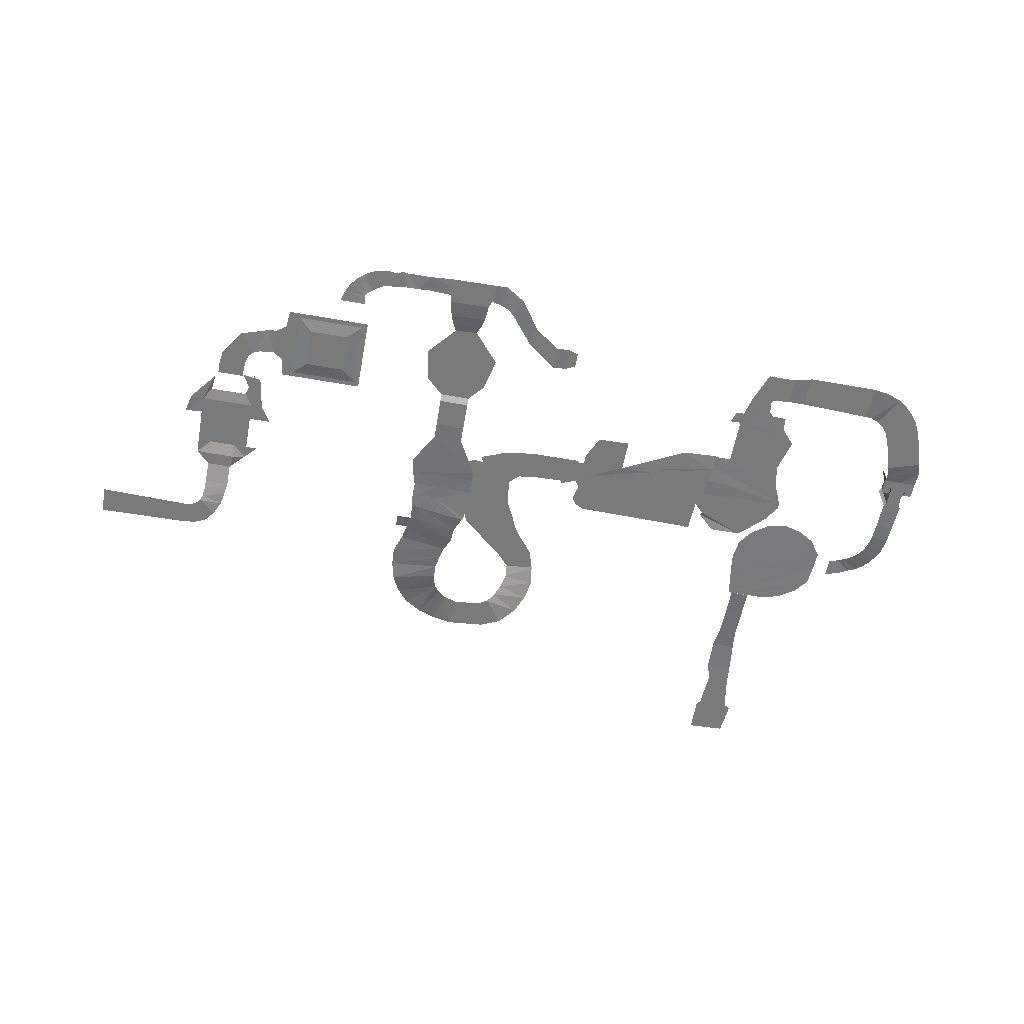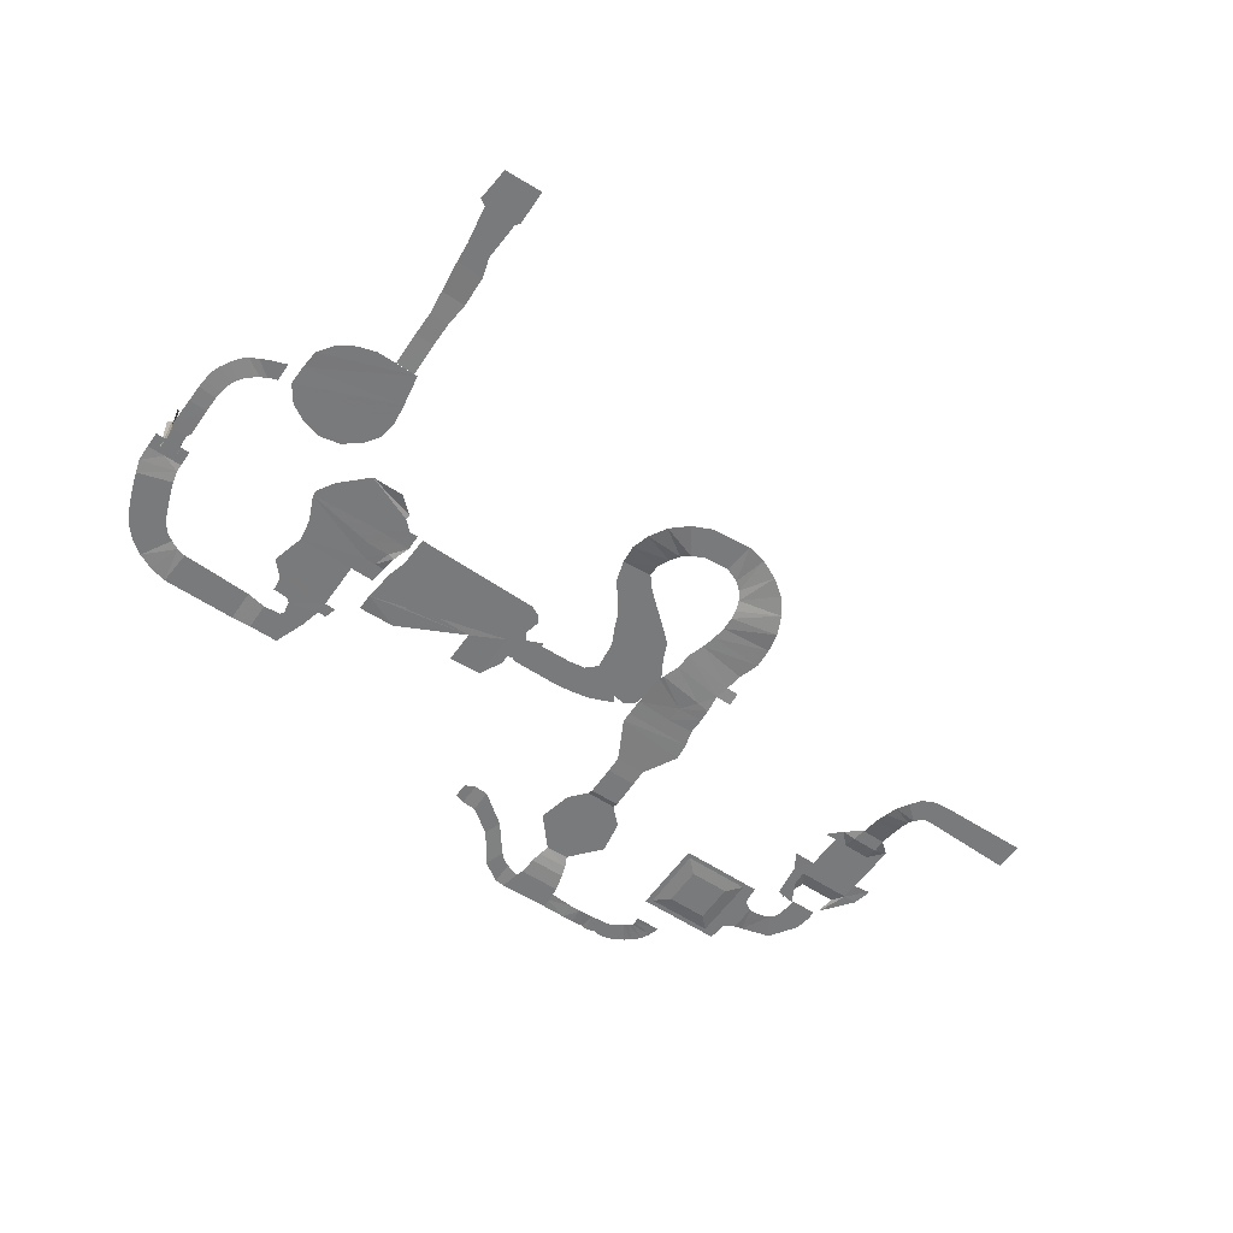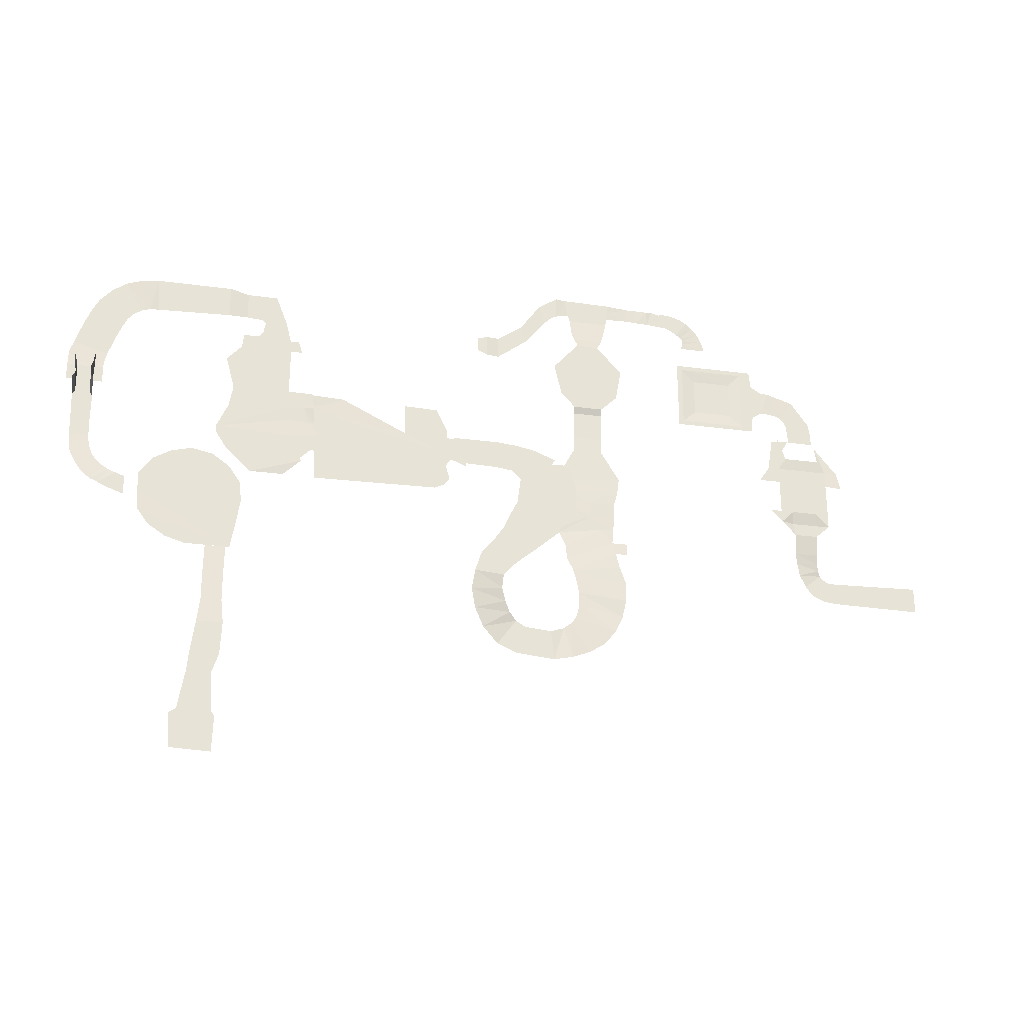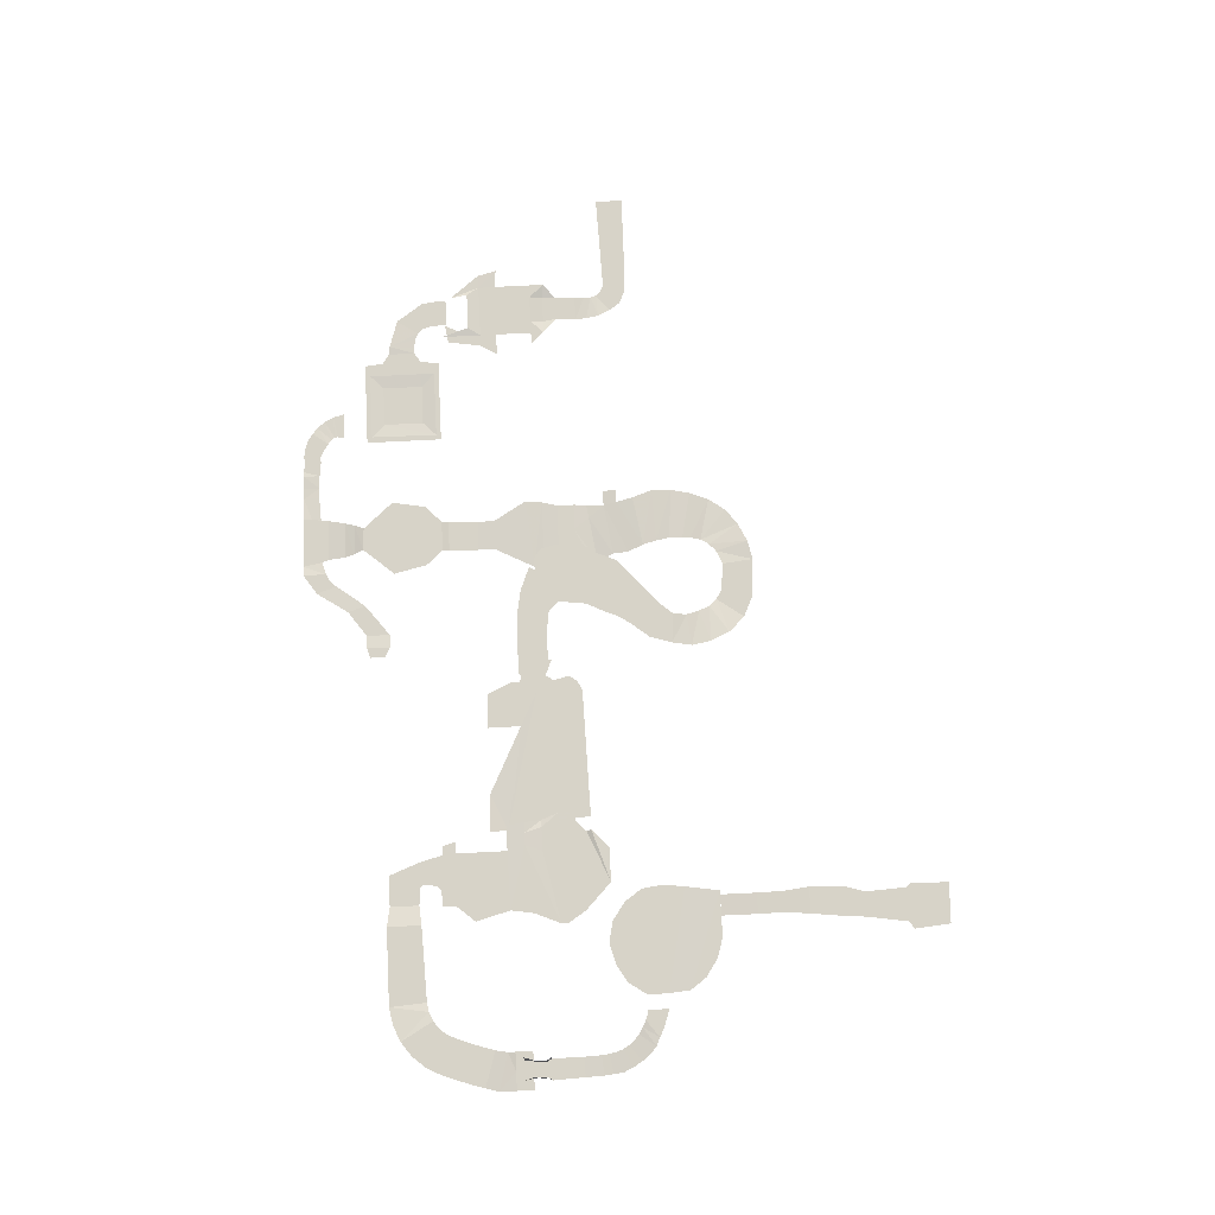
<metadata>
{"format":"obj","ext":"obj","renderer":"f3d","projection":"perspective","resolution":1024,"background":"white","views":[{"elev":-58.1,"azim":-10.4,"up":"+Y"},{"elev":-58.0,"azim":145.4,"up":"+Y"},{"elev":-28.5,"azim":168.6,"up":"+Z"},{"elev":76.5,"azim":87.1,"up":"+Y"}]}
</metadata>
<code>
v 54.71 4 74.22 1
v 54.71 4 78.23 1
v 58.71 3.5 74.22 1
v 119.7 7 16.22 1
v 119.5 7 11.19 1
v 108.5 7.083 16.68 1
v 209.1 25 58.97 1
v 208.8 25.02 55.22 1
v 205.3 25 55.22 1
v 206.4 25 58.97 1
v 230.3 25 25.67 1
v 209.2 24.9 30.22 1
v 207.3 25 35.22 1
v 227 25 33.43 1
v 271.2 28 35.22 1
v 268.6 28 35.22 1
v 271.2 28 40.22 1
v 273.5 28 35.22 1
v 268.9 28 32.22 1
v 269 28 34.14 1
v 268 28.31 16.05 1
v 268.1 28.12 20.98 1
v 273.8 28.12 20.8 1
v 273.7 28.34 15.54 1
v 265.8 28 40.22 1
v 265.8 28 35.22 1
v 199.1 16 25.22 1
v 160.7 16 30.22 1
v 200.5 16 30.22 1
v 217.9 25 61.04 1
v 219.2 25 59.72 1
v 219.2 25 55.22 1
v 276.5 28 35.22 1
v 276.6 28 40.22 1
v 201.4 25.02 40.36 1
v 203.7 25.01 35.22 1
v 200.7 25 35.22 1
v 263.9 27 49.6 1
v 262.6 27 53.23 1
v 272.8 27 56.9 1
v 274.2 27 52.96 1
v 275.4 27 49.06 1
v 276.6 27.5 45.18 1
v 265.8 27.5 42.36 1
v 265.1 27 45.88 1
v 219.2 25 10.91 1
v 209.2 25 10.91 1
v 203.9 25.54 15.86 1
v 204.2 25 17.2 1
v 201.2 25 20.22 1
v 227 25 18.46 1
v 201.5 25.01 25.22 1
v 208.8 25 24.73 1
v 230.3 25 23.73 1
v 273.3 28 34.14 1
v 273.4 28 32.22 1
v 261.3 27 56.69 1
v 260 27 59.52 1
v 269.2 27 65.28 1
v 271.3 27 60.91 1
v 40.21 4.5 46.98 1
v 42.71 4 47.22 1
v 42.71 4 43.22 1
v 105 7.091 11.93 1
v 101.1 7 12.58 1
v 100.7 7 16.22 1
v 42.71 4 55.22 1
v 42.71 4 38.22 1
v 38.72 4 27.22 1
v 30.71 4 27.22 1
v 26.71 4 38.22 1
v 93.95 4.503 99.69 1
v 100.7 5 99.98 1
v 100.9 5 97.23 1
v 94.27 4.678 94.91 1
v 93.95 4.663 94.93 1
v 264.3 29.24 6.64 1
v 265.6 29.05 8.143 1
v 270.2 29.36 4.663 1
v 268.5 29.65 2.4 1
v 233.7 34.5 -60.72 1
v 235.6 34.5 -72.5 1
v 226 34.5 -72.4 1
v 226.6 34.5 -60.72 1
v 96.88 7.5 7.219 1
v 101.6 7.5 7.219 1
v 100.7 8 3.219 1
v 96.88 8 3.219 1
v 42.56 4 23.42 1
v 42.71 4 27.22 1
v 46.23 4 27.22 1
v 266.6 28.87 9.806 1
v 271.8 29.08 7.28 1
v 160.7 16 44.79 1
v 157.4 16 37.65 1
v 46.19 4 43.22 1
v 49.35 3.989 38.22 1
v 42.71 4 43.22 1
v 224.4 34.4 -44.93 1
v 225.2 34 -37.72 1
v 231.2 34 -37.72 1
v 232 34.4 -44.93 1
v 170.8 15.86 45.14 1
v 170.8 15.86 35.22 1
v 261.4 30 -1.848 1
v 256.2 30 -3.723 1
v 259 30 3.165 1
v 28.54 0 4.789 1
v 29.69 0 6.103 1
v 34.74 0 1.899 1
v 32.5 0 -1.274 1
v 30.71 3 23.22 1
v 38.71 3 23.22 1
v 261 29.7 4.154 1
v 262.7 29.42 5.31 1
v 266.3 29.9 0.512 1
v 263.9 30 -0.596 1
v 50.71 4 74.22 1
v 54.71 4 62.22 1
v 50.71 4 62.22 1
v 58.71 3.5 62.22 1
v 30.38 0.5 7.782 1
v 36.71 0.5 5.661 1
v 38.05 3 19.22 1
v 38.05 1.7 12.93 1
v 30.79 1.7 12.93 1
v 30.85 3 19.22 1
v 26.71 4 43.22 1
v 29.21 4.5 46.98 1
v 26.74 4 22.73 1
v 30.67 1 10.06 1
v 37.51 1 9.54 1
v 70.71 3.5 62.22 1
v 70.71 3.5 74.22 1
v 74.75 4 78.21 1
v 74.98 4 58.16 1
v 54.75 4 58.17 1
v 51.26 4 79.72 1
v 76.49 4 79.72 1
v 76.49 4 56.72 1
v 24.71 0 3.704 1
v 26.93 0 3.896 1
v 28.75 0 -2.992 1
v 24.71 0 -3.412 1
v 51.3 4 56.72 1
v 53.49 4 56.72 1
v 258.3 27 61.46 1
v 256.1 27 63.11 1
v 261.4 27 72.5 1
v 265.6 27 69.41 1
v 47.71 4 64.22 1
v 47.71 4 72.22 1
v 119 16 15.67 1
v 116.7 16 13.17 1
v 115.7 16 15.22 1
v 121.3 16 4.406 1
v 118.7 16 10.22 1
v 53.49 4 79.72 1
v 251.6 26 75.6 1
v 256.7 26.5 74.55 1
v 253.5 26.5 64.31 1
v 250.8 26 64.8 1
v 228.9 26 75.62 1
v 228.9 26 65.66 1
v 223.2 25 74.68 1
v 223.2 25 66.21 1
v 218.2 25 65.77 1
v 218.2 25 74.68 1
v 210.6 25 65.22 1
v 214.2 25 74.64 1
v 217.3 25 64.72 1
v 228.6 25 50.22 1
v 225.9 25 40.12 1
v 208.8 25.02 40.36 1
v 224.2 25 55.22 1
v 223.8 25 59.48 1
v 155.7 16 30.22 1
v 155.7 16 34.65 1
v 157.3 16 34.95 1
v 268.2 28.01 29.95 1
v 268.9 28 31.22 1
v 273.4 28 31.22 1
v 274.2 28.01 29.93 1
v 123.7 16 15.58 1
v 134.3 16 14.22 1
v 136.8 16 9.055 1
v 141.3 16 26.11 1
v 136.3 16 25.4 1
v 136 16 29.35 1
v 140.9 16 29.94 1
v 129.4 16 33.65 1
v 135.1 16 34.69 1
v 127.7 16 26.22 1
v 123.2 16 28.82 1
v 122.1 16 30.72 1
v 138.7 16 4.747 1
v 141.3 16 0.7818 1
v 132.2 16 -5.158 1
v 129 16 -2.482 1
v 133.3 16 22.57 1
v 135.8 16 -8.489 1
v 145.6 16 -4.557 1
v 138.7 16 -11.88 1
v 147.6 16 -11.06 1
v 150.9 16 30.22 1
v 150.9 16 35.22 1
v 154.5 16 35.22 1
v 148.5 15 -17.02 1
v 139 15 -15.91 1
v 140.6 16 35.22 1
v 147.3 14 -22.89 1
v 137.7 14 -19.82 1
v 136.2 13 -23.04 1
v 144.5 13 -28.65 1
v 139.8 12 -33.48 1
v 134 12 -25.37 1
v 133.8 12 -36.18 1
v 131 12 -27.2 1
v 115.2 16 19.87 1
v 99.37 6.8 26.22 1
v 98.71 6.6 31.22 1
v 119.7 6.6 29.22 1
v 119.7 6.8 26.22 1
v 108.7 7 21.62 1
v 100.7 7 21.22 1
v 119.7 7 21.22 1
v 116.7 8 0.3094 1
v 117 7.5 5.02 1
v 114.8 8.608 -4.22 1
v 99.71 8.608 -1.781 1
v 113.9 8.85 -8.275 1
v 97.71 8.85 -7.781 1
v 113.2 9.153 -12.35 1
v 98.01 9.153 -13.61 1
v 113.4 9.33 -16.32 1
v 99.29 9 -19.4 1
v 113.7 9.8 -18.78 1
v 101.8 9.8 -24.97 1
v 114.7 10.6 -21.78 1
v 105.6 10.6 -29.86 1
v 36.8 4 69.3 1
v 41.15 4 62.9 1
v 31.32 4 61.34 1
v 150.9 16 26.37 1
v 160.7 16 16.46 1
v 195.7 16 15.85 1
v 116.4 11.2 -24.23 1
v 110.5 11.2 -33.39 1
v 45.24 4.251 71.84 1
v 118.8 11.5 -26.23 1
v 116.1 12 -35.92 1
v 123 12 -27.89 1
v 122 12 -37.23 1
v 104.4 6.2 41.22 1
v 113.4 6.2 41.22 1
v 115.7 16 23.22 1
v 116.7 16 27.22 1
v 119.7 16 29.22 1
v 155.8 16 27.23 1
v 150.9 16 25.22 1
v 114.7 5 94.47 1
v 113.9 5 92.26 1
v 101.5 5 92.18 1
v 101.2 5 94.49 1
v 224.8 34.5 -54.72 1
v 233.2 34.5 -54.72 1
v 256.2 30 2.277 1
v 256.9 30 2.329 1
v 113.2 7 57.22 1
v 113.2 6 55.22 1
v 104.1 6 55.22 1
v 104.1 7 57.22 1
v 117.6 7 62.22 1
v 98.99 7 62.22 1
v 119.8 7 72.22 1
v 97.21 7 72.22 1
v 115.7 5 100.2 1
v 115.1 5 97.21 1
v 142.7 6.5 74.22 1
v 142.7 6.5 81.22 1
v 145.7 6.5 80.22 1
v 145.7 6.5 75.72 1
v 138.7 6 74.22 1
v 138.7 6 81.22 1
v 129.3 6 81.5 1
v 131 6 86.71 1
v 122.6 5.5 90.22 1
v 124.6 5.5 96.22 1
v 120.6 5.5 92.22 1
v 121.6 5.5 98.22 1
v 118.6 5.5 93.22 1
v 118.6 5.5 100.2 1
v 90.71 4.5 94.82 1
v 90.71 4.5 99.69 1
v 86.7 4.5 94.71 1
v 86.81 4.697 99.53 1
v 85.14 4.5 99.79 1
v 82.58 4.5 94.22 1
v 82.58 4.5 99.05 1
v 80.93 4.5 99.39 1
v 80.74 4.5 94.23 1
v 79.68 4.5 99.35 1
v 79.57 4.5 93.76 1
v 77.07 4.5 98.81 1
v 78 4.5 92.88 1
v 74.83 4.5 97.97 1
v 76.46 4.5 91.83 1
v 72.9 4.5 96.66 1
v 75.06 4.3 90.7 1
v 71.03 4.3 95.16 1
v 74.25 4.2 89.84 1
v 69.07 4.156 92.89 1
v 74.21 4.1 88.69 1
v 67.71 4.1 90.1 1
v 74.73 4 86.75 1
v 66.73 4 86.75 1
v 267.3 28.69 11.67 1
v 273.1 28.81 10.09 1
v 45.8 4 64.16 1
v 267.7 28.49 13.79 1
v 273.3 28.56 12.85 1
v 157.4 16 24.88 1
v 190.7 16 45.11 1
v 201.7 16.22 45.49 1
v 201.7 16 40.22 1
v 190.7 15.97 35.21 1
v 38.75 4 55.34 1
v 38.71 4 53.8 1
v 30.71 4 53.8 1
v 30.76 4 57.18 1
v 198.7 16 15.62 1
v 237.3 33 12.37 1
v 243.3 33 10.72 1
v 225.9 33 7.384 1
v 231.1 33 11.06 1
v 222.4 33 2.4 1
v 248.5 33.01 7.59 1
v 252.2 33.02 2.246 1
v 221.6 33.01 -3.723 1
v 222.4 33 -9.846 1
v 252.1 33.05 -3.792 1
v 251.5 33 -9.846 1
v 224 33 -19.72 1
v 248.1 33 -14.51 1
v 242.9 33 -17.98 1
v 237.2 33 -19.72 1
v -2.529 0 -3.781 1
v -2.529 0 4.5 1
v 225.3 33.61 -30.11 1
v 225.2 33 -19.72 1
v 231.2 33 -19.81 1
v 231.3 33.61 -30.11 1
v 105 7 81.22 1
v 111.8 7 81.59 1
v 26.71 4 27.22 1
v 29.85 4 52.3 1
v 22.71 4 43.22 1
v 38.95 4 54.25 1
v 44.58 4 53.37 1
v 39.11 4 59.53 1
v 39.9 4 61.58 1
v 118.9 6.906 9.843 1
v 43.09 4 63.74 1
v 21.39 4.14 37.58 1
v 26.79 4 43.22 1
v 237.7 34.5 -73.82 1
v 224.9 34.5 -73.82 1
v 236.8 34.5 -84.21 1
v 225.1 34.5 -84.66 1
v 198.4 25 25.22 1
v 200.2 24.47 30.22 1
v 202.3 24.9 30.22 1
v 198.4 25 20.22 1
v 103.6 6.2 84.1 1
v 112.8 6.2 84.33 1
v 102.7 5.5 87.15 1
v 113.5 5.5 87.29 1
v 104.3 6 46.22 1
v 113.3 6 46.22 1
v 157.9 16 17.92 1
v 156.2 16 20.18 1
v 268.9 38.58 32.22 1
v 269 38.58 34.14 1
v 268.6 38.58 35.22 1
v 268.9 38.58 31.22 1
v 268.2 38.59 29.95 1
v 273.3 38.58 34.14 1
v 273.4 38.58 32.22 1
v 273.5 38.58 35.22 1
v 273.4 38.58 31.22 1
v 274.2 38.59 29.93 1
v 268.5 25.66 37.58 1
v 273.7 25.66 37.58 1
v 274.4 41.44 37.58 1
v 267.9 41.44 37.58 1
f 1 2 3
f 4 5 6
f 7 8 9
f 7 9 10
f 11 12 13
f 11 13 14
f 15 16 17
f 17 18 15
f 15 19 20
f 15 20 16
f 21 22 23
f 21 23 24
f 25 17 16
f 25 16 26
f 27 28 29
f 30 31 32
f 30 32 8
f 30 8 7
f 33 18 17
f 33 17 34
f 35 36 37
f 38 39 40
f 38 40 41
f 42 43 44
f 42 44 45
f 41 42 45
f 41 45 38
f 17 25 44
f 17 44 43
f 17 43 34
f 46 47 48
f 46 48 49
f 46 49 50
f 46 50 51
f 50 52 53
f 50 53 54
f 50 54 51
f 15 18 55
f 15 55 56
f 57 58 59
f 57 59 60
f 61 62 63
f 6 64 65
f 6 65 66
f 62 61 67
f 68 69 70
f 68 70 71
f 72 73 74
f 72 74 75
f 72 75 76
f 77 78 79
f 77 79 80
f 81 82 83
f 81 83 84
f 85 86 87
f 85 87 88
f 89 90 91
f 78 92 93
f 78 93 79
f 94 28 95
f 96 97 68
f 96 68 98
f 99 100 101
f 99 101 102
f 103 104 94
f 105 106 107
f 108 109 110
f 108 110 111
f 112 70 69
f 112 69 113
f 114 115 116
f 114 116 117
f 115 77 80
f 115 80 116
f 118 1 119
f 118 119 120
f 1 3 121
f 1 121 119
f 109 122 123
f 109 123 110
f 113 89 124
f 125 126 127
f 125 127 124
f 61 63 128
f 61 128 129
f 112 127 130
f 122 131 132
f 122 132 123
f 89 69 90
f 131 126 125
f 131 125 132
f 112 130 70
f 133 121 3
f 133 3 134
f 134 135 136
f 134 136 133
f 119 121 137
f 118 138 2
f 118 2 1
f 135 139 140
f 135 140 136
f 3 2 135
f 3 135 134
f 141 142 143
f 141 143 144
f 142 108 111
f 142 111 143
f 145 120 119
f 145 119 137
f 146 145 137
f 146 137 136
f 146 136 140
f 133 136 137
f 133 137 121
f 147 148 149
f 147 149 150
f 60 40 39
f 60 39 57
f 150 59 58
f 150 58 147
f 11 54 53
f 11 53 12
f 120 151 152
f 120 152 118
f 153 154 155
f 153 156 157
f 153 157 154
f 139 135 2
f 2 138 158
f 2 158 139
f 159 160 161
f 159 161 162
f 161 160 149
f 161 149 148
f 163 159 162
f 163 162 164
f 165 163 164
f 165 164 166
f 166 167 168
f 166 168 165
f 169 170 168
f 169 168 167
f 169 167 171
f 172 173 174
f 172 174 8
f 172 8 32
f 172 32 175
f 176 175 32
f 176 32 31
f 7 169 171
f 7 171 30
f 177 178 179
f 179 95 28
f 179 28 177
f 22 180 181
f 22 181 182
f 22 182 183
f 22 183 23
f 156 184 185
f 156 185 186
f 184 156 153
f 187 188 189
f 187 189 190
f 113 69 89
f 191 192 189
f 191 189 193
f 191 193 194
f 191 194 195
f 196 197 198
f 196 198 199
f 188 200 193
f 188 193 189
f 201 198 197
f 201 197 202
f 203 201 202
f 203 202 204
f 205 206 207
f 205 207 178
f 205 178 177
f 204 208 209
f 204 209 203
f 189 192 210
f 189 210 190
f 208 211 212
f 208 212 209
f 213 212 211
f 213 211 214
f 214 215 216
f 214 216 213
f 216 215 217
f 216 217 218
f 155 219 153
f 220 221 222
f 220 222 223
f 224 225 220
f 224 220 223
f 224 223 226
f 226 4 6
f 226 6 224
f 227 87 86
f 227 86 228
f 87 227 229
f 87 229 230
f 229 231 232
f 229 232 230
f 231 233 234
f 231 234 232
f 233 235 236
f 233 236 234
f 235 237 238
f 235 238 236
f 238 237 239
f 238 239 240
f 241 242 243
f 66 225 224
f 66 224 6
f 187 190 205
f 187 205 244
f 193 200 185
f 193 185 184
f 186 196 199
f 186 199 156
f 245 28 246
f 239 247 248
f 239 248 240
f 241 249 242
f 247 250 251
f 247 251 248
f 250 252 253
f 250 253 251
f 222 221 254
f 255 222 254
f 255 255 254
f 194 153 219
f 194 219 256
f 194 256 257
f 194 257 258
f 184 153 194
f 184 194 193
f 177 259 260
f 177 260 244
f 177 244 205
f 261 262 263
f 261 263 264
f 81 84 265
f 81 265 266
f 267 268 106
f 107 114 117
f 107 117 105
f 269 270 271
f 269 271 272
f 273 269 272
f 273 272 274
f 275 273 274
f 275 274 276
f 277 278 74
f 277 74 73
f 279 280 281
f 279 281 282
f 279 283 284
f 279 284 280
f 283 285 286
f 283 286 284
f 285 287 288
f 285 288 286
f 287 289 290
f 287 290 288
f 289 291 292
f 289 292 290
f 291 278 277
f 291 277 292
f 72 76 293
f 72 293 294
f 293 295 296
f 293 296 294
f 297 298 299
f 300 298 301
f 300 301 302
f 301 303 304
f 301 304 302
f 303 305 306
f 303 306 304
f 305 307 308
f 305 308 306
f 307 309 310
f 307 310 308
f 309 311 312
f 309 312 310
f 311 313 314
f 311 314 312
f 313 315 316
f 313 316 314
f 298 300 299
f 295 298 297
f 295 297 296
f 92 317 318
f 92 318 93
f 181 19 15
f 181 15 56
f 181 56 182
f 210 206 205
f 210 205 190
f 151 319 249
f 151 249 152
f 317 320 321
f 317 321 318
f 259 177 28
f 259 28 322
f 323 324 325
f 28 94 104
f 325 28 104
f 323 325 104
f 326 323 104
f 327 328 329
f 327 329 330
f 331 246 28
f 331 28 27
f 29 28 325
f 332 333 334
f 332 334 335
f 336 334 333
f 336 333 337
f 337 338 339
f 337 339 336
f 340 339 338
f 340 338 341
f 341 342 343
f 341 343 340
f 342 344 345
f 342 345 346
f 342 346 343
f 141 144 347
f 141 347 348
f 320 21 24
f 320 24 321
f 349 350 351
f 349 351 352
f 265 99 102
f 265 102 266
f 352 101 100
f 352 100 349
f 353 354 275
f 353 275 276
f 355 70 130
f 107 106 268
f 356 129 128
f 356 128 357
f 62 358 359
f 62 359 96
f 62 96 63
f 252 218 217
f 252 217 253
f 330 243 360
f 330 360 327
f 243 242 361
f 243 361 360
f 6 5 362
f 6 362 64
f 363 242 249
f 363 249 319
f 112 113 124
f 112 124 127
f 90 69 68
f 355 71 70
f 364 357 365
f 364 365 71
f 98 68 71
f 98 71 365
f 83 82 366
f 83 366 367
f 368 369 367
f 368 367 366
f 370 371 372
f 370 372 52
f 371 36 372
f 173 14 13
f 173 13 174
f 373 370 52
f 373 52 50
f 12 52 372
f 13 12 372
f 13 372 36
f 174 13 36
f 174 36 35
f 53 52 12
f 371 37 36
f 354 353 374
f 354 374 375
f 375 374 376
f 375 376 377
f 377 376 263
f 377 263 262
f 264 75 74
f 261 264 74
f 261 74 278
f 261 278 291
f 255 254 378
f 255 378 379
f 271 270 379
f 271 379 378
f 245 380 381
f 245 381 322
f 245 322 28
f 20 19 382
f 20 382 383
f 16 20 383
f 16 383 384
f 19 181 385
f 19 385 382
f 181 180 386
f 181 386 385
f 56 55 387
f 56 387 388
f 55 18 389
f 55 389 387
f 182 56 388
f 182 388 390
f 183 182 390
f 183 390 391
f 16 384 392
f 389 393 394
f 18 393 389
f 395 392 384
f 86 65 64
f 228 86 64
f 228 64 362

</code>
